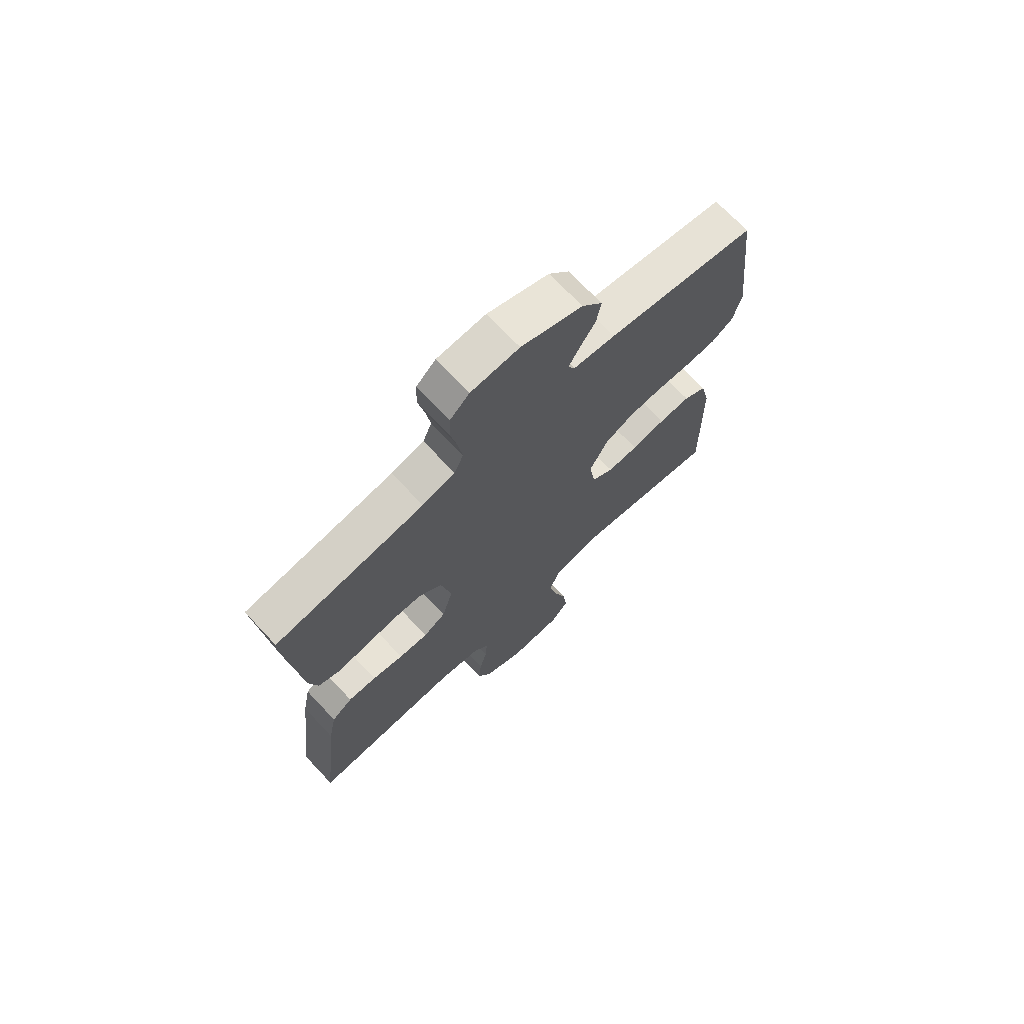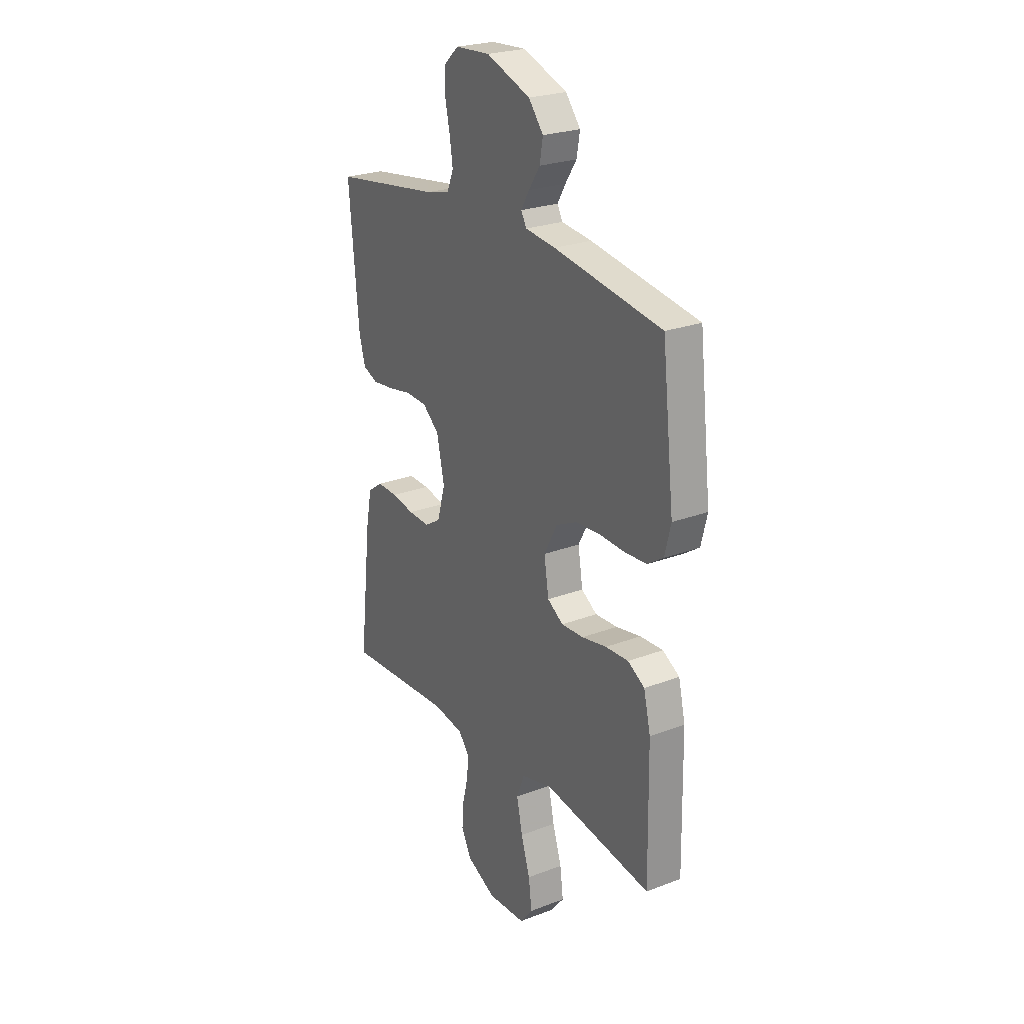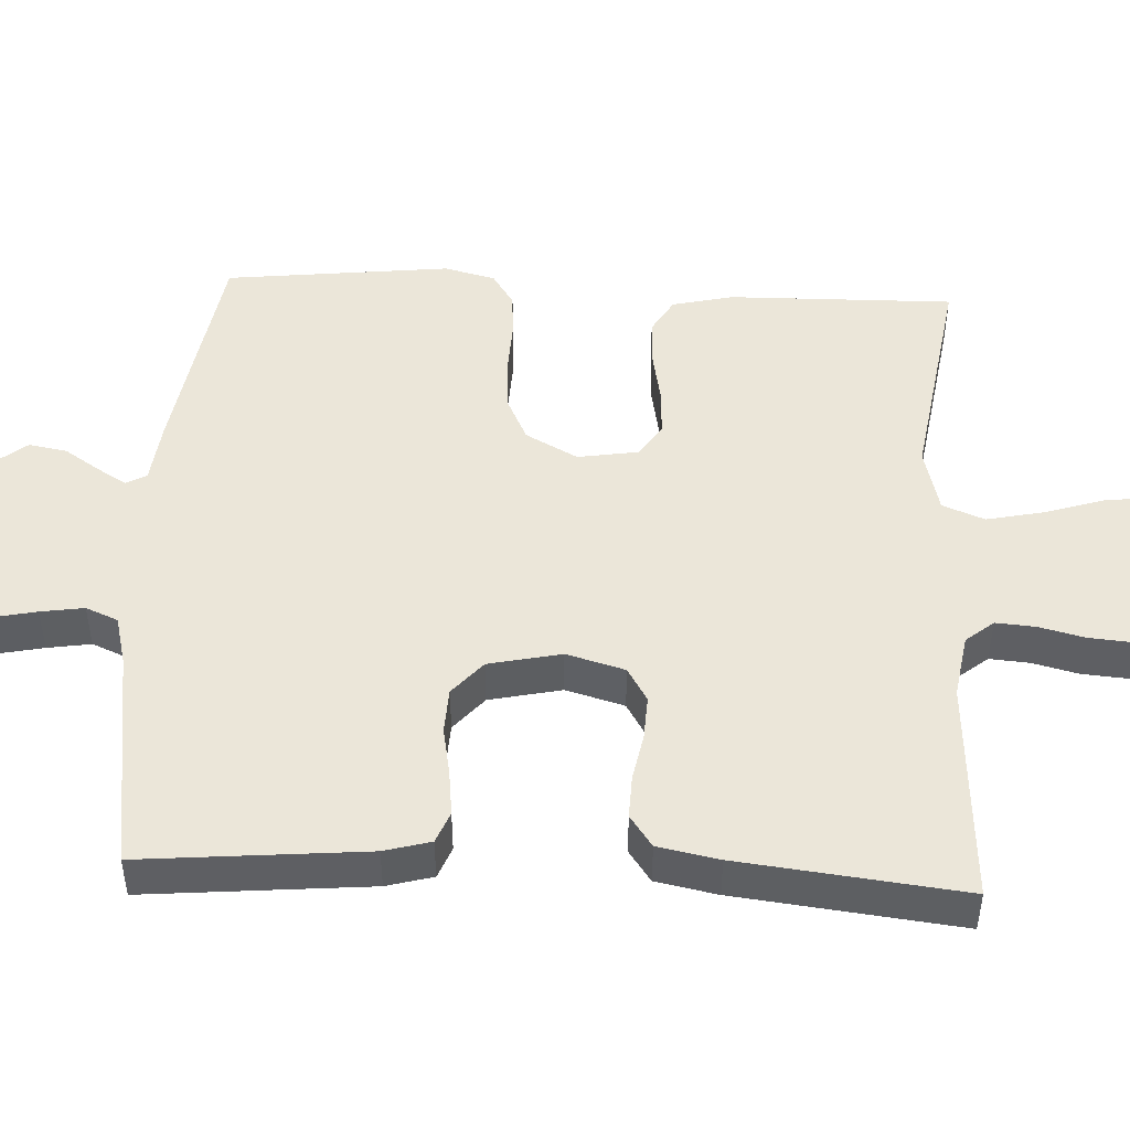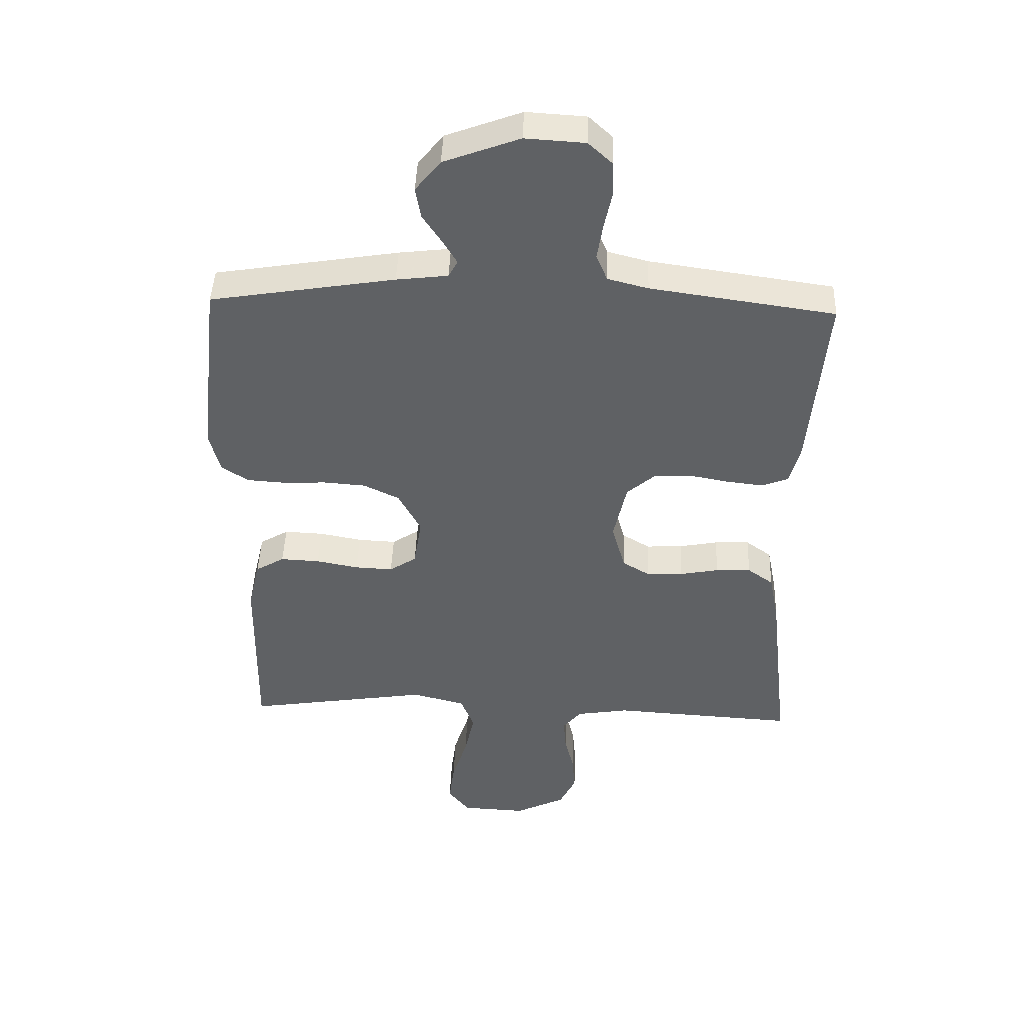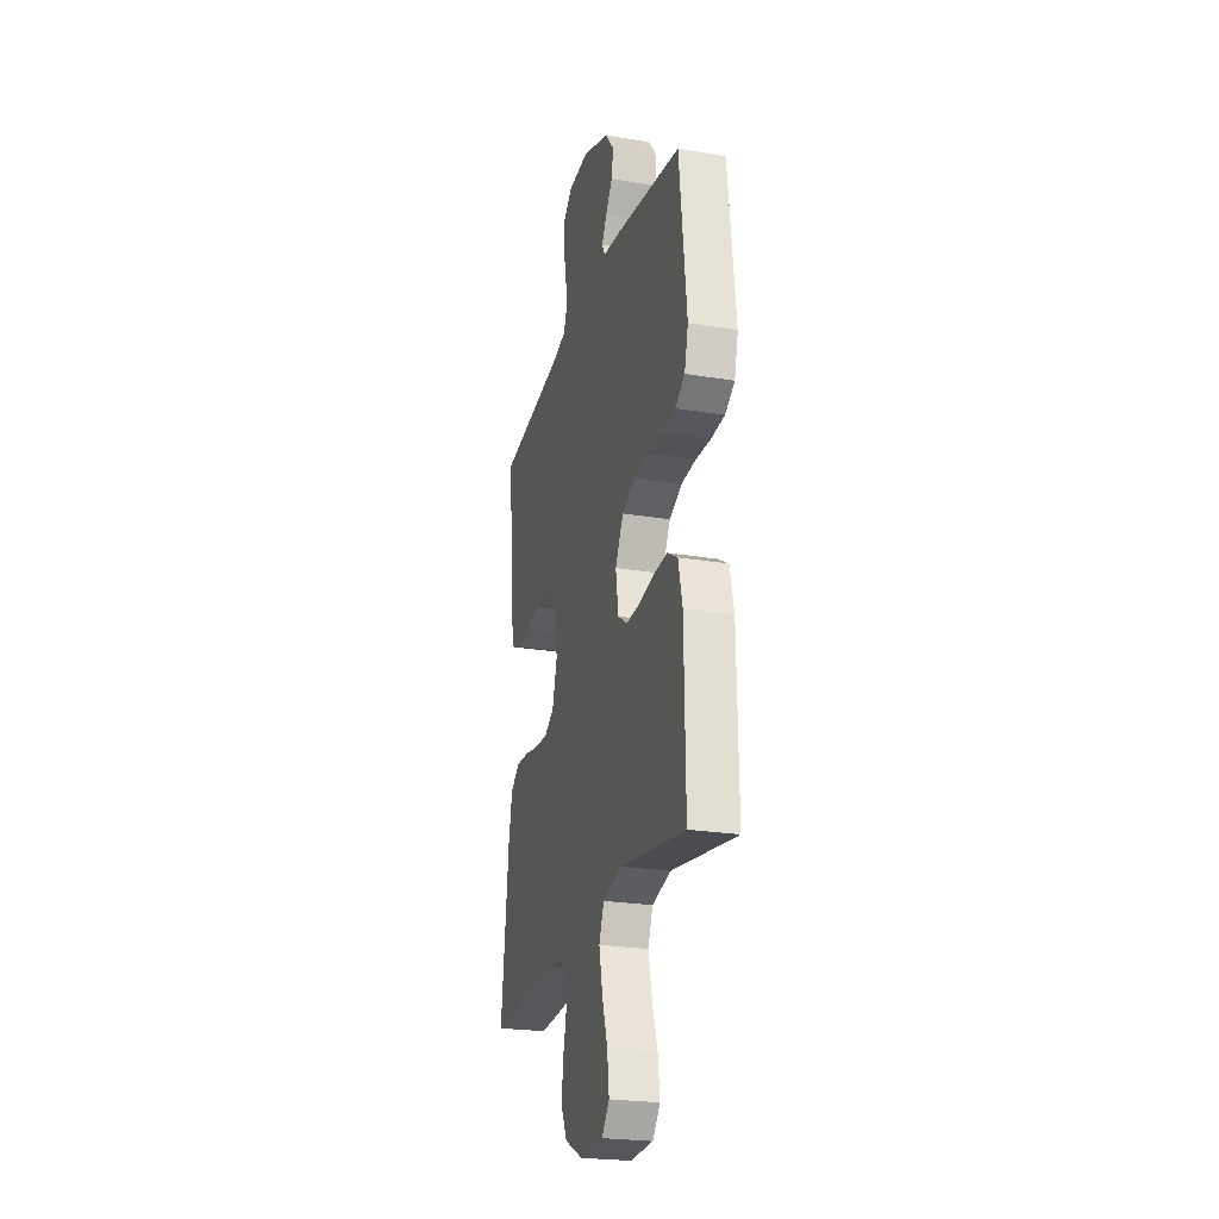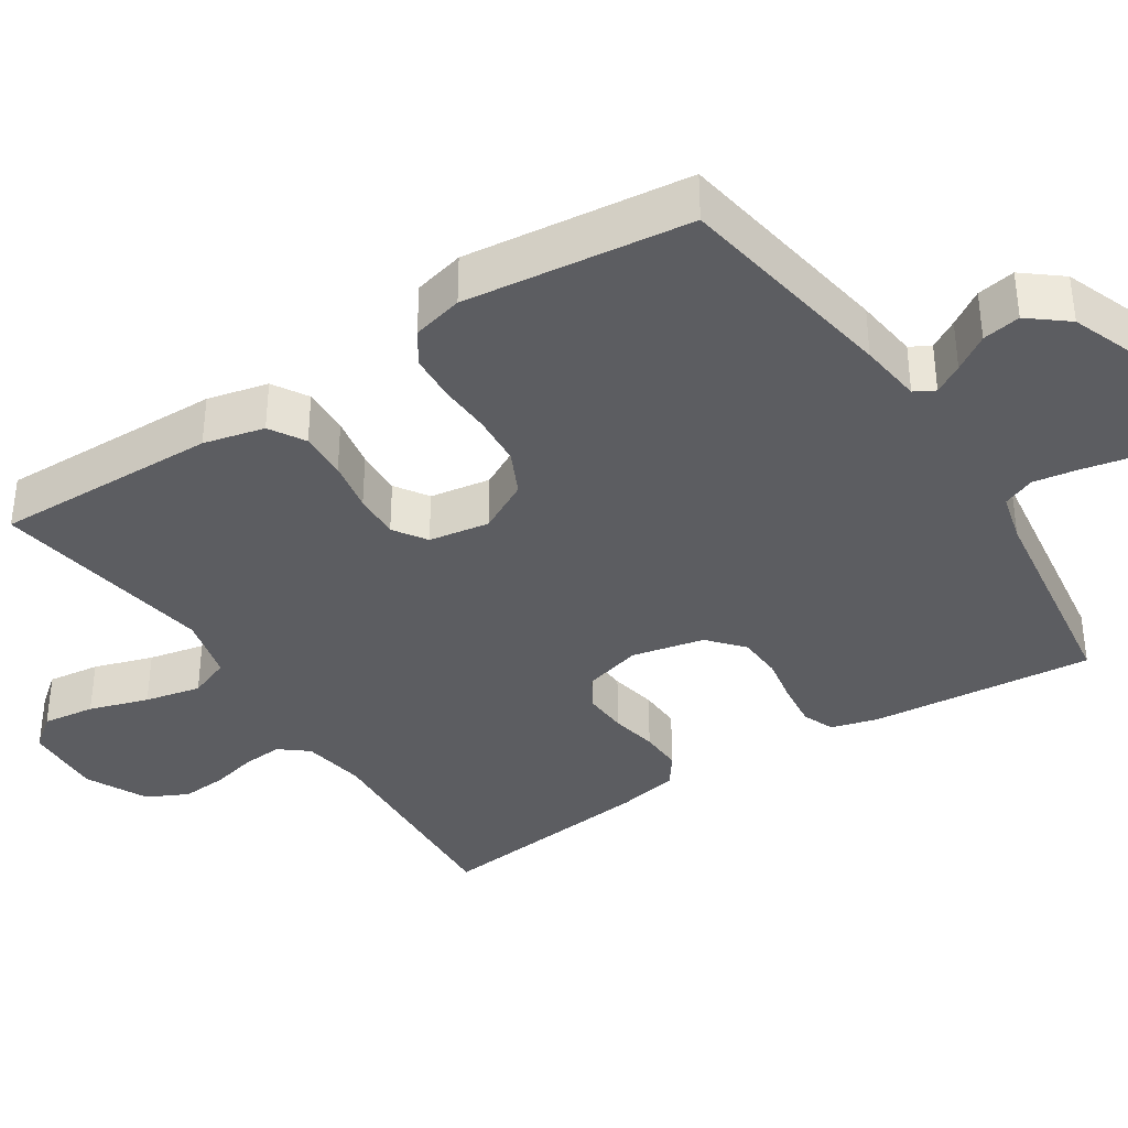
<metadata>
{"format":"obj","ext":"obj","renderer":"f3d","projection":"perspective","resolution":1024,"background":"white","views":[{"elev":70.9,"azim":136.7,"up":"+Z"},{"elev":24.6,"azim":-122.1,"up":"+Z"},{"elev":48.1,"azim":92.8,"up":"+Y"},{"elev":44.3,"azim":2.1,"up":"+Z"},{"elev":-24.0,"azim":-105.5,"up":"+Z"},{"elev":-37.0,"azim":-57.0,"up":"+Y"}]}
</metadata>
<code>
v -0.5 0.07 -0.5
v -0.495 0.07 -0.2
v -0.476 0.07 -0.119
v -0.429 0.07 -0.091
v -0.365 0.07 -0.094
v -0.296 0.07 -0.107
v -0.234 0.07 -0.11
v -0.19 0.07 -0.081
v -0.177 0.07 0
v -0.214 0.07 0.069
v -0.272 0.07 0.097
v -0.341 0.07 0.102
v -0.411 0.07 0.099
v -0.473 0.07 0.103
v -0.517 0.07 0.132
v -0.534 0.07 0.2
v -0.5 0.07 0.5
v -0.2 0.07 0.549
v -0.116 0.07 0.559
v -0.101 0.07 0.586
v -0.124 0.07 0.625
v -0.155 0.07 0.672
v -0.164 0.07 0.723
v -0.123 0.07 0.774
v 0 0.07 0.82
v 0.097 0.07 0.814
v 0.136 0.07 0.778
v 0.138 0.07 0.723
v 0.125 0.07 0.661
v 0.116 0.07 0.603
v 0.134 0.07 0.56
v 0.2 0.07 0.543
v 0.5 0.07 0.5
v 0.473 0.07 0.2
v 0.456 0.07 0.138
v 0.414 0.07 0.121
v 0.354 0.07 0.128
v 0.289 0.07 0.14
v 0.229 0.07 0.137
v 0.183 0.07 0.097
v 0.162 0.07 0
v 0.184 0.07 -0.078
v 0.229 0.07 -0.105
v 0.288 0.07 -0.102
v 0.351 0.07 -0.09
v 0.408 0.07 -0.088
v 0.45 0.07 -0.118
v 0.466 0.07 -0.2
v 0.5 0.07 -0.5
v 0.2 0.07 -0.482
v 0.115 0.07 -0.496
v 0.085 0.07 -0.533
v 0.089 0.07 -0.586
v 0.104 0.07 -0.647
v 0.109 0.07 -0.709
v 0.082 0.07 -0.764
v 0 0.07 -0.804
v -0.106 0.07 -0.799
v -0.141 0.07 -0.755
v -0.132 0.07 -0.685
v -0.107 0.07 -0.606
v -0.091 0.07 -0.531
v -0.113 0.07 -0.475
v -0.2 0.07 -0.453
v -0.5 0 -0.5
v -0.495 0 -0.2
v -0.476 0 -0.119
v -0.429 0 -0.091
v -0.365 0 -0.094
v -0.296 0 -0.107
v -0.234 0 -0.11
v -0.19 0 -0.081
v -0.177 0 0
v -0.214 0 0.069
v -0.272 0 0.097
v -0.341 0 0.102
v -0.411 0 0.099
v -0.473 0 0.103
v -0.517 0 0.132
v -0.534 0 0.2
v -0.5 0 0.5
v -0.2 0 0.549
v -0.116 0 0.559
v -0.101 0 0.586
v -0.124 0 0.625
v -0.155 0 0.672
v -0.164 0 0.723
v -0.123 0 0.774
v 0 0 0.82
v 0.097 0 0.814
v 0.136 0 0.778
v 0.138 0 0.723
v 0.125 0 0.661
v 0.116 0 0.603
v 0.134 0 0.56
v 0.2 0 0.543
v 0.5 0 0.5
v 0.473 0 0.2
v 0.456 0 0.138
v 0.414 0 0.121
v 0.354 0 0.128
v 0.289 0 0.14
v 0.229 0 0.137
v 0.183 0 0.097
v 0.162 0 0
v 0.184 0 -0.078
v 0.229 0 -0.105
v 0.288 0 -0.102
v 0.351 0 -0.09
v 0.408 0 -0.088
v 0.45 0 -0.118
v 0.466 0 -0.2
v 0.5 0 -0.5
v 0.2 0 -0.482
v 0.115 0 -0.496
v 0.085 0 -0.533
v 0.089 0 -0.586
v 0.104 0 -0.647
v 0.109 0 -0.709
v 0.082 0 -0.764
v 0 0 -0.804
v -0.106 0 -0.799
v -0.141 0 -0.755
v -0.132 0 -0.685
v -0.107 0 -0.606
v -0.091 0 -0.531
v -0.113 0 -0.475
v -0.2 0 -0.453
f 58 59 60 61
f 58 61 62
f 57 58 62
f 56 57 62
f 53 54 55 56
f 52 53 56 62
f 51 52 62 63
f 47 48 49 50
f 44 45 46 47
f 43 44 47 50
f 42 43 50 51
f 35 36 37 38
f 33 34 35 38
f 32 33 38 39
f 31 32 39 40
f 26 27 28 29
f 26 29 30
f 25 26 30
f 21 22 23 24
f 20 21 24 25
f 16 17 18 19
f 14 15 16 19
f 12 13 14 19
f 11 12 19 20
f 10 11 20 25
f 3 4 5 6
f 3 6 7
f 64 1 2 3
f 64 3 7
f 63 64 7 8
f 41 42 51 63
f 41 63 8 9
f 30 31 40 41
f 25 30 41
f 9 10 25 41
f 125 124 123 122
f 126 125 122
f 126 122 121
f 126 121 120
f 120 119 118 117
f 126 120 117 116
f 127 126 116 115
f 114 113 112 111
f 111 110 109 108
f 114 111 108 107
f 115 114 107 106
f 102 101 100 99
f 102 99 98 97
f 103 102 97 96
f 104 103 96 95
f 93 92 91 90
f 94 93 90
f 94 90 89
f 88 87 86 85
f 89 88 85 84
f 83 82 81 80
f 83 80 79 78
f 83 78 77 76
f 84 83 76 75
f 89 84 75 74
f 70 69 68 67
f 71 70 67
f 67 66 65 128
f 71 67 128
f 72 71 128 127
f 127 115 106 105
f 73 72 127 105
f 105 104 95 94
f 105 94 89
f 105 89 74 73
f 1 65 66 2
f 2 66 67 3
f 3 67 68 4
f 4 68 69 5
f 5 69 70 6
f 6 70 71 7
f 7 71 72 8
f 8 72 73 9
f 9 73 74 10
f 10 74 75 11
f 11 75 76 12
f 12 76 77 13
f 13 77 78 14
f 14 78 79 15
f 15 79 80 16
f 16 80 81 17
f 17 81 82 18
f 18 82 83 19
f 19 83 84 20
f 20 84 85 21
f 21 85 86 22
f 22 86 87 23
f 23 87 88 24
f 24 88 89 25
f 25 89 90 26
f 26 90 91 27
f 27 91 92 28
f 28 92 93 29
f 29 93 94 30
f 30 94 95 31
f 31 95 96 32
f 32 96 97 33
f 33 97 98 34
f 34 98 99 35
f 35 99 100 36
f 36 100 101 37
f 37 101 102 38
f 38 102 103 39
f 39 103 104 40
f 40 104 105 41
f 41 105 106 42
f 42 106 107 43
f 43 107 108 44
f 44 108 109 45
f 45 109 110 46
f 46 110 111 47
f 47 111 112 48
f 48 112 113 49
f 49 113 114 50
f 50 114 115 51
f 51 115 116 52
f 52 116 117 53
f 53 117 118 54
f 54 118 119 55
f 55 119 120 56
f 56 120 121 57
f 57 121 122 58
f 58 122 123 59
f 59 123 124 60
f 60 124 125 61
f 61 125 126 62
f 62 126 127 63
f 63 127 128 64
f 64 128 65 1

</code>
